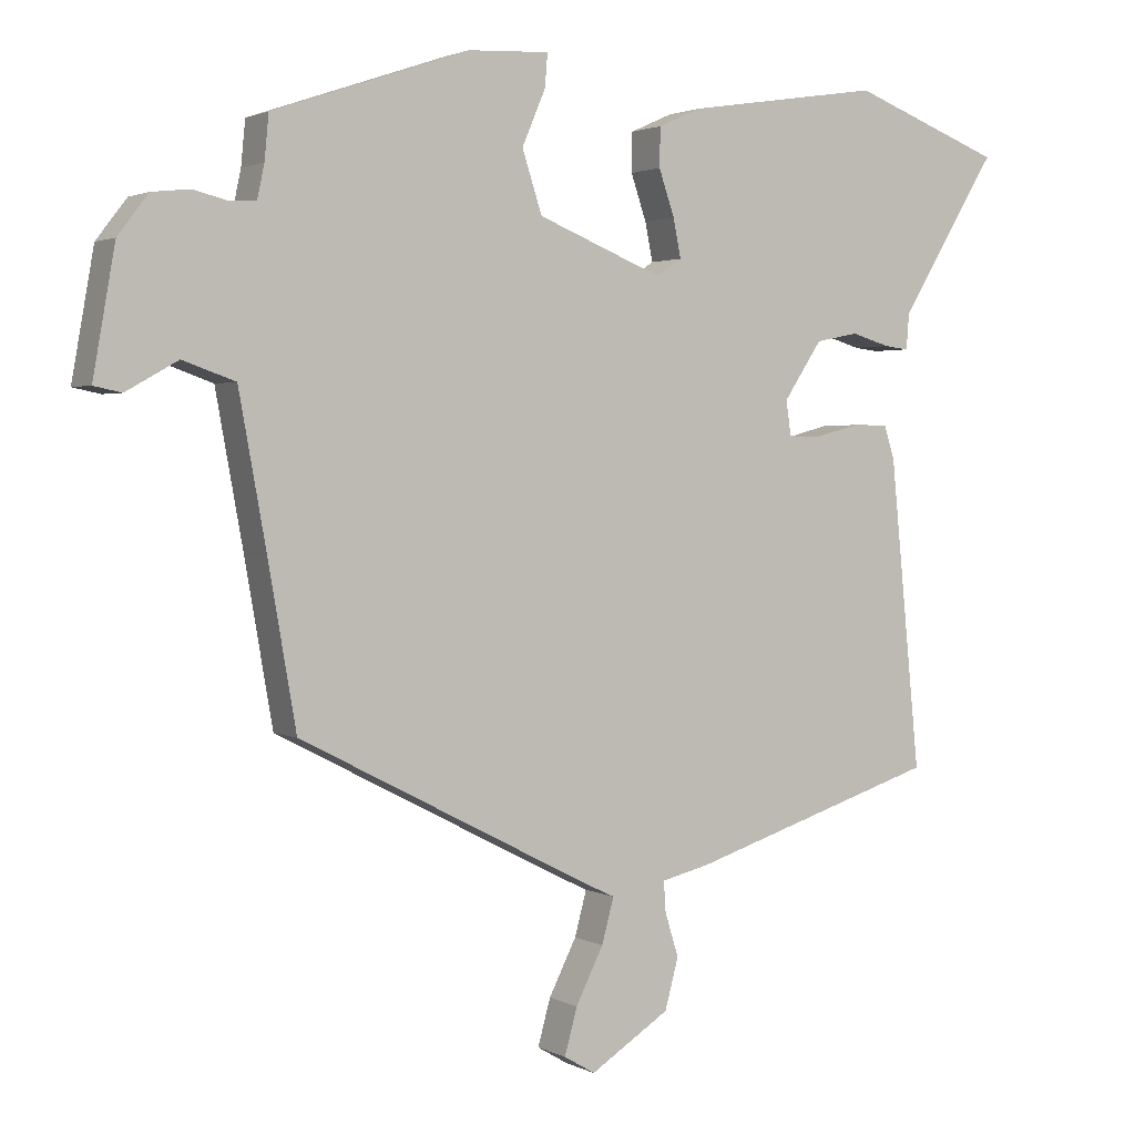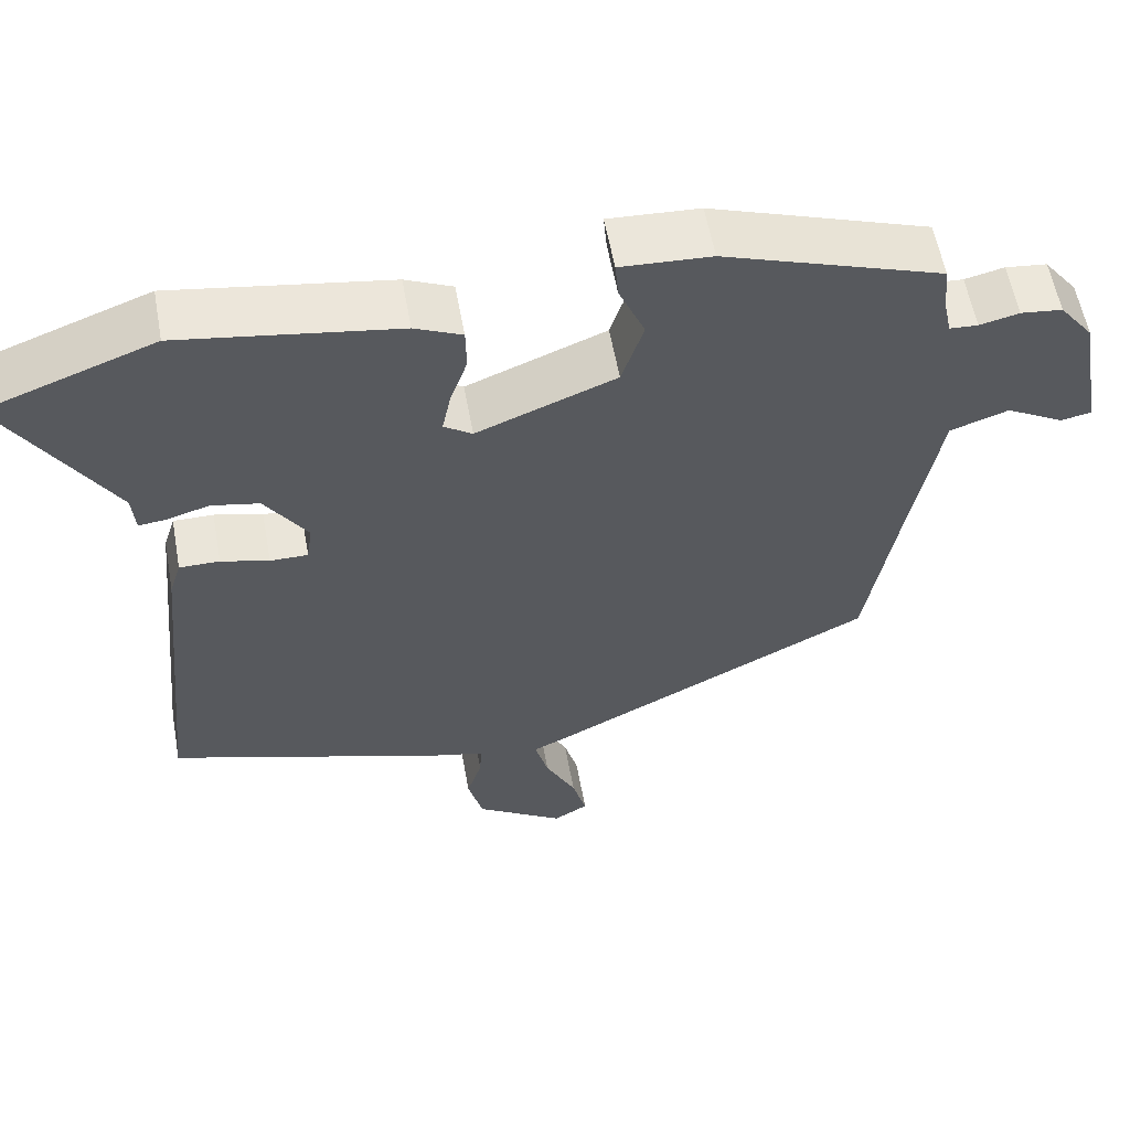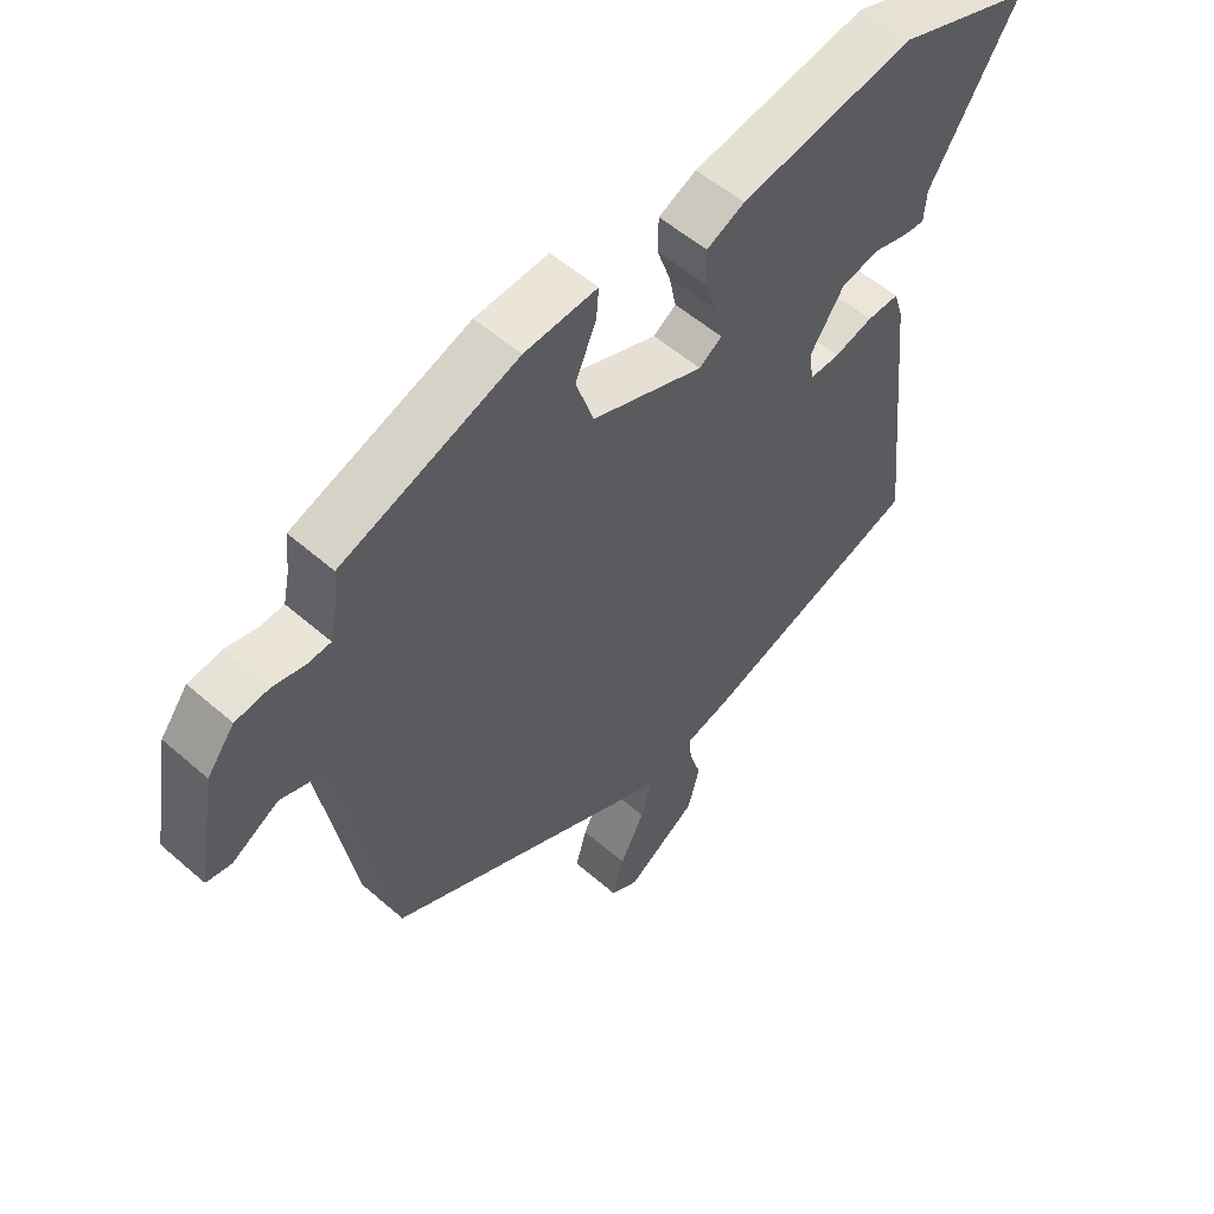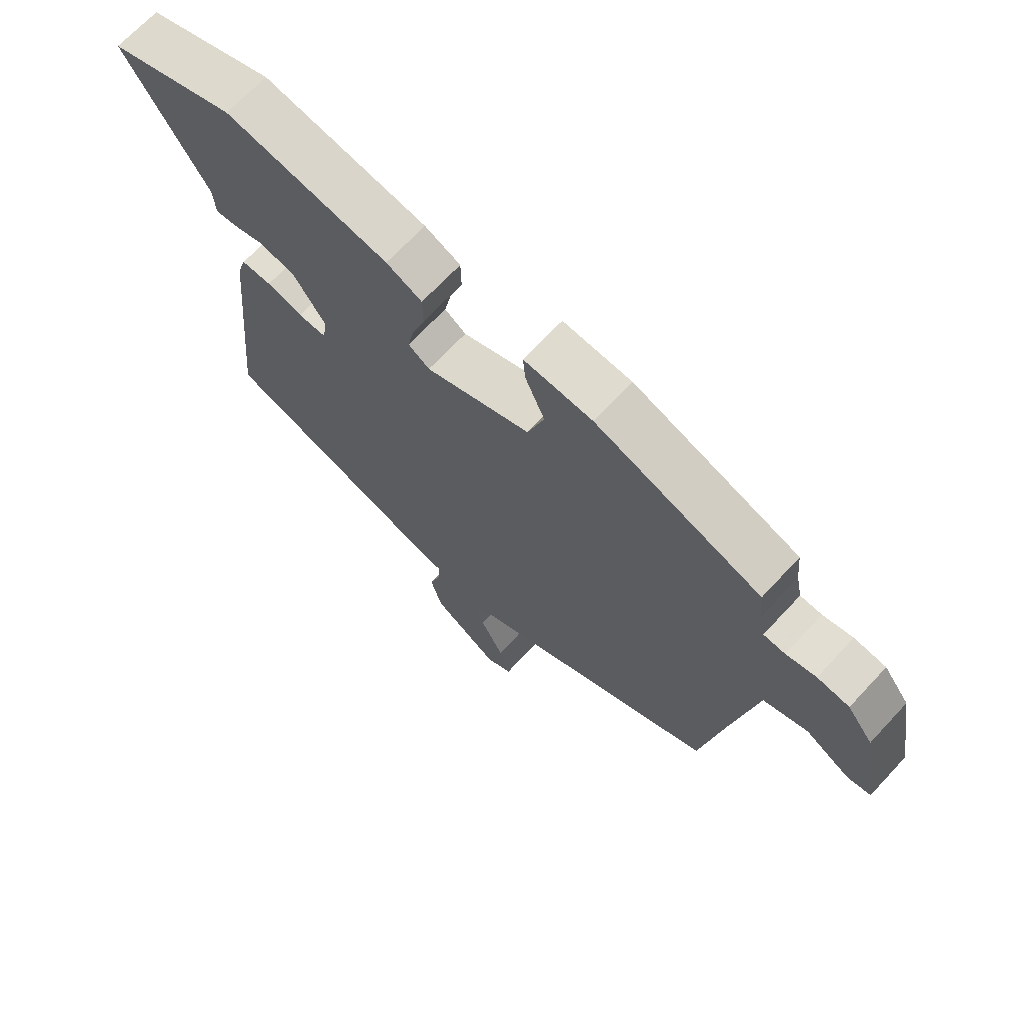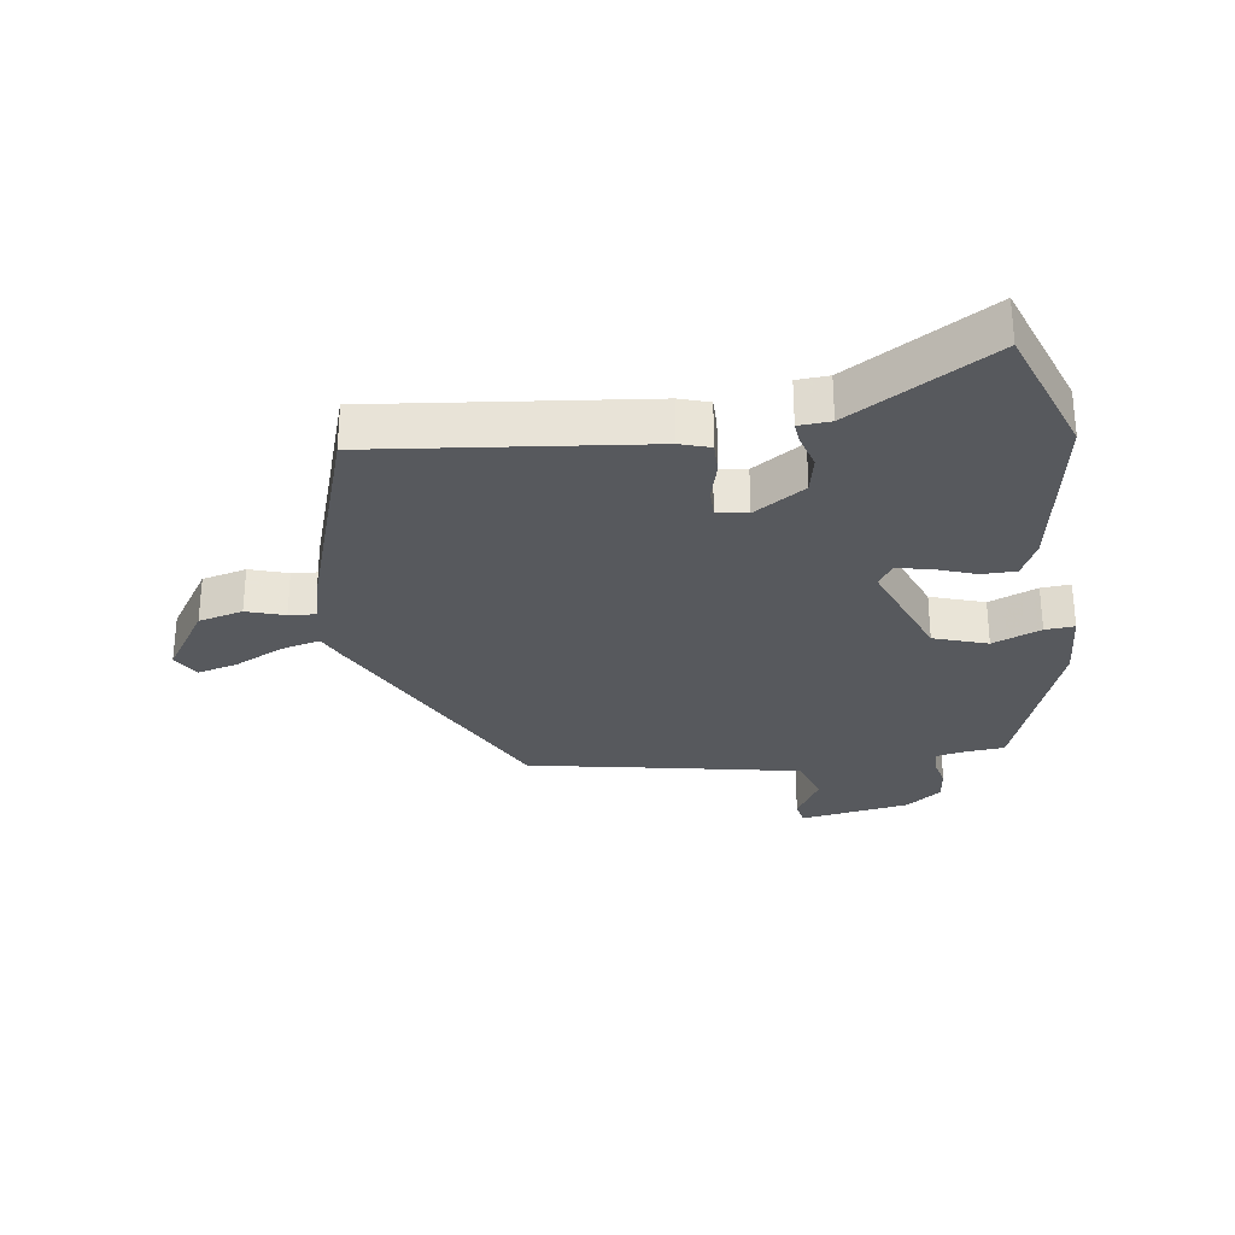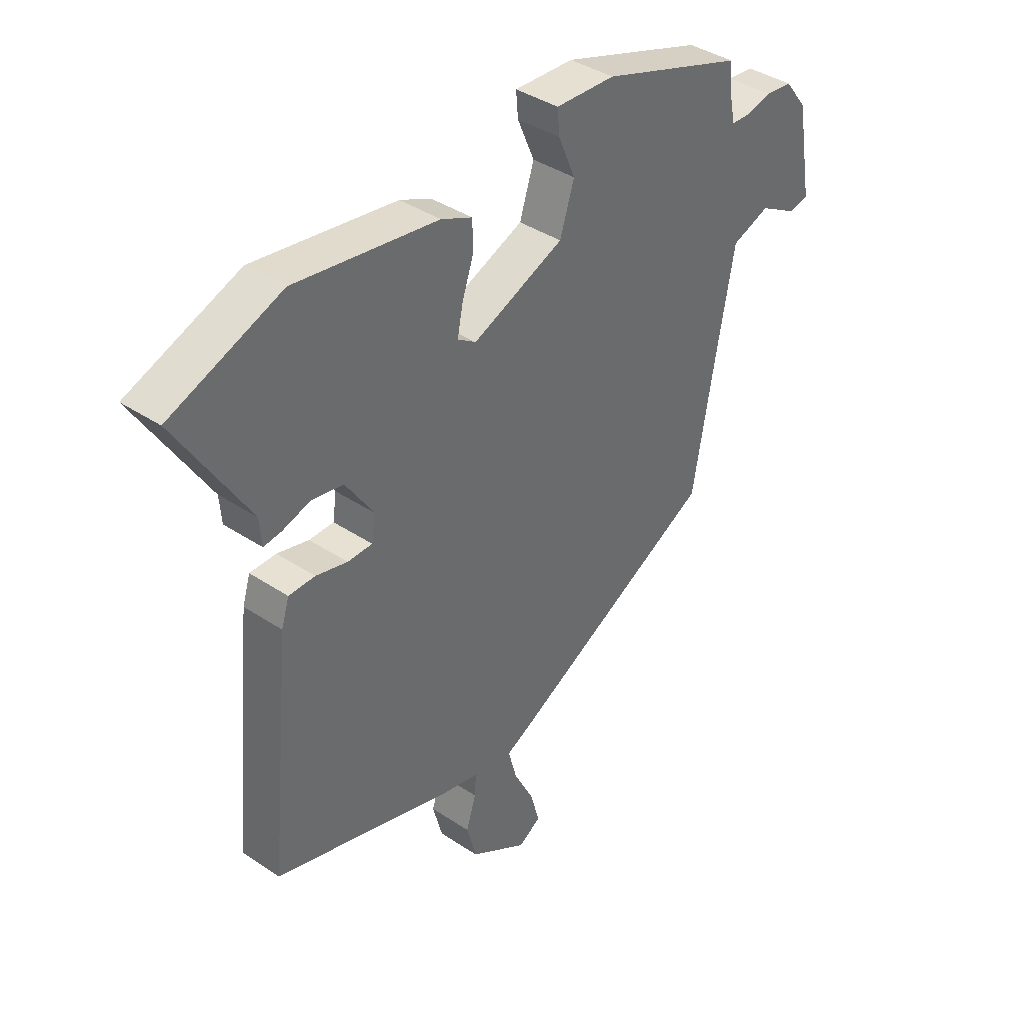
<metadata>
{"format":"obj","ext":"obj","renderer":"f3d","projection":"perspective","resolution":1024,"background":"white","views":[{"elev":2.1,"azim":149.4,"up":"+Z"},{"elev":58.0,"azim":-10.3,"up":"+Z"},{"elev":55.1,"azim":132.6,"up":"+Z"},{"elev":68.9,"azim":43.0,"up":"+Z"},{"elev":-29.0,"azim":-82.5,"up":"+Y"},{"elev":39.4,"azim":-50.3,"up":"+Z"}]}
</metadata>
<code>
v 0.491 0.07 0.447
v 0.497 0.07 0.385
v 0.507 0.07 0.338
v 0.543 0.07 0.336
v 0.593 0.07 0.348
v 0.646 0.07 0.342
v 0.689 0.07 0.286
v 0.72 0.07 0.111
v 0.681 0.07 0.103
v 0.608 0.07 0.144
v 0.534 0.07 0.118
v 0.495 0.07 -0.095
v 0.456 0.07 -0.318
v 0.045 0.07 -0.529
v -0.001 0.07 -0.551
v 0.016 0.07 -0.614
v 0.055 0.07 -0.691
v 0.073 0.07 -0.756
v 0.029 0.07 -0.782
v -0.083 0.07 -0.711
v -0.102 0.07 -0.64
v -0.083 0.07 -0.579
v -0.08 0.07 -0.536
v -0.148 0.07 -0.52
v -0.502 0.07 -0.408
v -0.459 0.07 0.025
v -0.444 0.07 0.073
v -0.393 0.07 0.073
v -0.332 0.07 0.057
v -0.284 0.07 0.057
v -0.277 0.07 0.106
v -0.331 0.07 0.187
v -0.392 0.07 0.199
v -0.446 0.07 0.183
v -0.481 0.07 0.179
v -0.485 0.07 0.23
v -0.623 0.07 0.454
v -0.409 0.07 0.534
v -0.133 0.07 0.491
v -0.073 0.07 0.464
v -0.072 0.07 0.409
v -0.094 0.07 0.345
v -0.105 0.07 0.291
v -0.069 0.07 0.267
v 0.108 0.07 0.338
v 0.136 0.07 0.424
v 0.103 0.07 0.501
v 0.099 0.07 0.548
v 0.214 0.07 0.542
v 0.491 0 0.447
v 0.497 0 0.385
v 0.507 0 0.338
v 0.543 0 0.336
v 0.593 0 0.348
v 0.646 0 0.342
v 0.689 0 0.286
v 0.72 0 0.111
v 0.681 0 0.103
v 0.608 0 0.144
v 0.534 0 0.118
v 0.495 0 -0.095
v 0.456 0 -0.318
v 0.045 0 -0.529
v -0.001 0 -0.551
v 0.016 0 -0.614
v 0.055 0 -0.691
v 0.073 0 -0.756
v 0.029 0 -0.782
v -0.083 0 -0.711
v -0.102 0 -0.64
v -0.083 0 -0.579
v -0.08 0 -0.536
v -0.148 0 -0.52
v -0.502 0 -0.408
v -0.459 0 0.025
v -0.444 0 0.073
v -0.393 0 0.073
v -0.332 0 0.057
v -0.284 0 0.057
v -0.277 0 0.106
v -0.331 0 0.187
v -0.392 0 0.199
v -0.446 0 0.183
v -0.481 0 0.179
v -0.485 0 0.23
v -0.623 0 0.454
v -0.409 0 0.534
v -0.133 0 0.491
v -0.073 0 0.464
v -0.072 0 0.409
v -0.094 0 0.345
v -0.105 0 0.291
v -0.069 0 0.267
v 0.108 0 0.338
v 0.136 0 0.424
v 0.103 0 0.501
v 0.099 0 0.548
v 0.214 0 0.542
f 49 1 2
f 48 49 2
f 47 48 2
f 46 47 2
f 45 46 2 3
f 44 45 3 4
f 40 41 42
f 39 40 42
f 38 39 42
f 37 38 42
f 36 37 42
f 36 42 43
f 35 36 43
f 34 35 43
f 33 34 43
f 32 33 43 44
f 27 28 29
f 26 27 29
f 25 26 29
f 24 25 29
f 23 24 29
f 23 29 30
f 20 21 22
f 19 20 22
f 18 19 22
f 17 18 22
f 16 17 22
f 15 16 22 23
f 23 30 31
f 15 23 31
f 14 15 31
f 13 14 31
f 12 13 31
f 8 9 10
f 7 8 10
f 6 7 10
f 5 6 10
f 4 5 10
f 4 10 11
f 31 32 44
f 12 31 44
f 11 12 44
f 4 11 44
f 51 50 98
f 51 98 97
f 51 97 96
f 51 96 95
f 52 51 95 94
f 53 52 94 93
f 91 90 89
f 91 89 88
f 91 88 87
f 91 87 86
f 91 86 85
f 92 91 85
f 92 85 84
f 92 84 83
f 92 83 82
f 93 92 82 81
f 78 77 76
f 78 76 75
f 78 75 74
f 78 74 73
f 78 73 72
f 79 78 72
f 71 70 69
f 71 69 68
f 71 68 67
f 71 67 66
f 71 66 65
f 72 71 65 64
f 80 79 72
f 80 72 64
f 80 64 63
f 80 63 62
f 80 62 61
f 59 58 57
f 59 57 56
f 59 56 55
f 59 55 54
f 59 54 53
f 60 59 53
f 93 81 80
f 93 80 61
f 93 61 60
f 93 60 53
f 1 50 51 2
f 2 51 52 3
f 3 52 53 4
f 4 53 54 5
f 5 54 55 6
f 6 55 56 7
f 7 56 57 8
f 8 57 58 9
f 9 58 59 10
f 10 59 60 11
f 11 60 61 12
f 12 61 62 13
f 13 62 63 14
f 14 63 64 15
f 15 64 65 16
f 16 65 66 17
f 17 66 67 18
f 18 67 68 19
f 19 68 69 20
f 20 69 70 21
f 21 70 71 22
f 22 71 72 23
f 23 72 73 24
f 24 73 74 25
f 25 74 75 26
f 26 75 76 27
f 27 76 77 28
f 28 77 78 29
f 29 78 79 30
f 30 79 80 31
f 31 80 81 32
f 32 81 82 33
f 33 82 83 34
f 34 83 84 35
f 35 84 85 36
f 36 85 86 37
f 37 86 87 38
f 38 87 88 39
f 39 88 89 40
f 40 89 90 41
f 41 90 91 42
f 42 91 92 43
f 43 92 93 44
f 44 93 94 45
f 45 94 95 46
f 46 95 96 47
f 47 96 97 48
f 48 97 98 49
f 49 98 50 1

</code>
